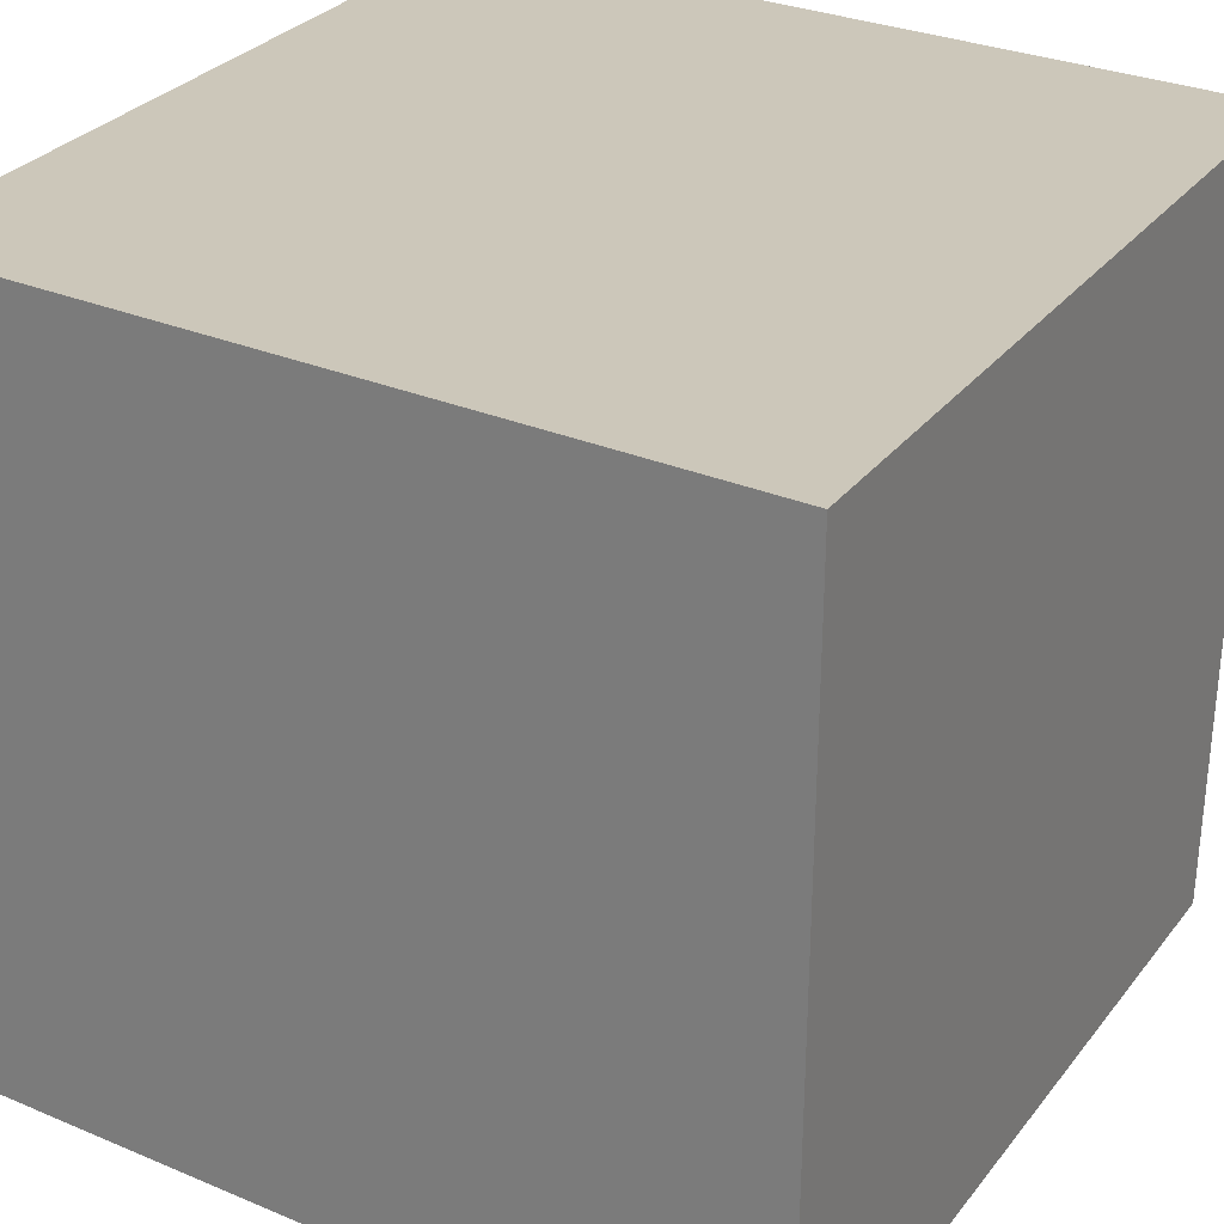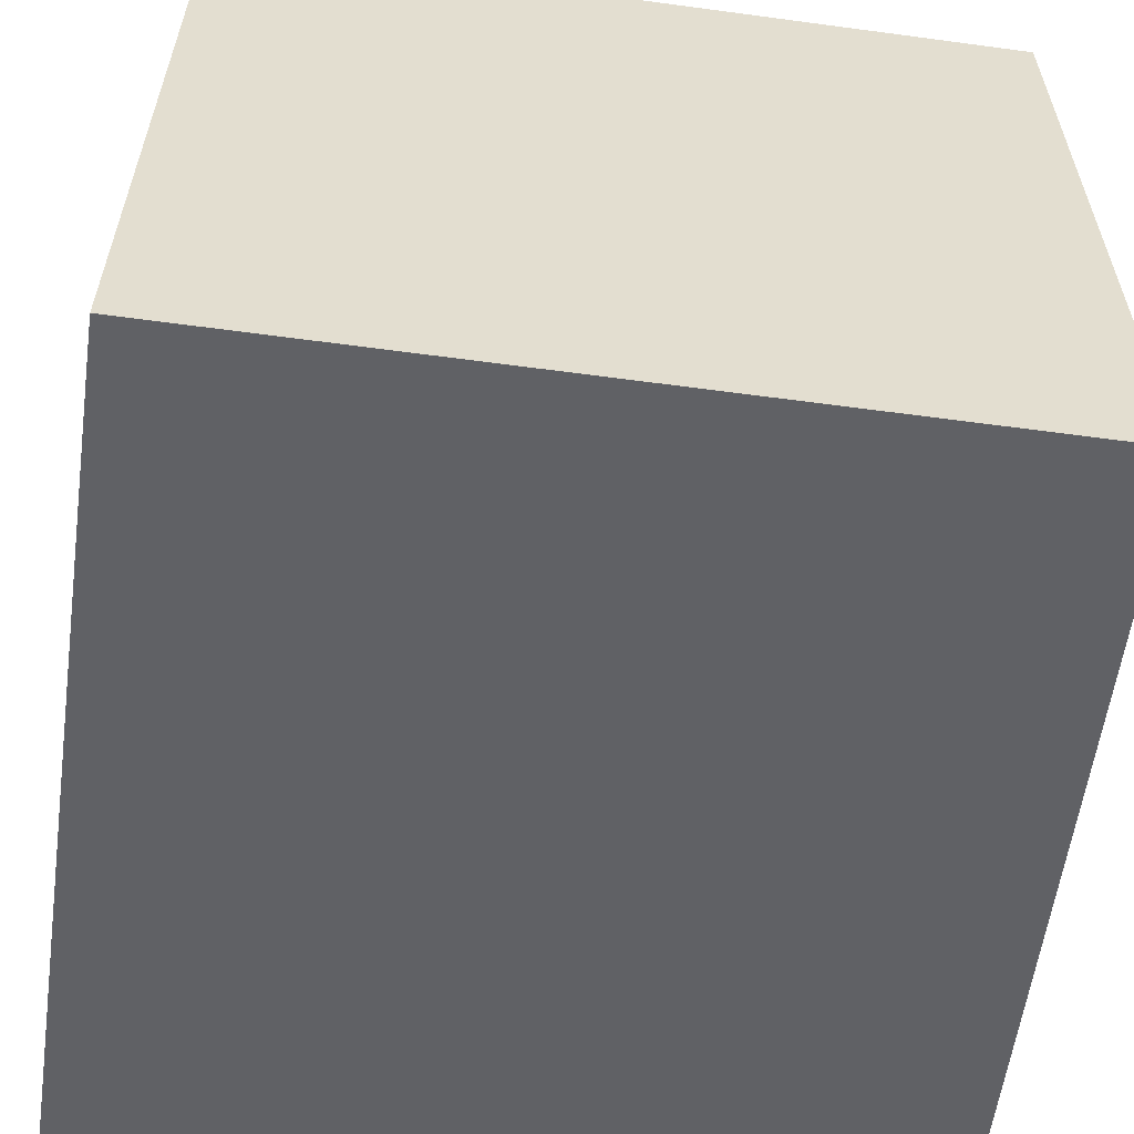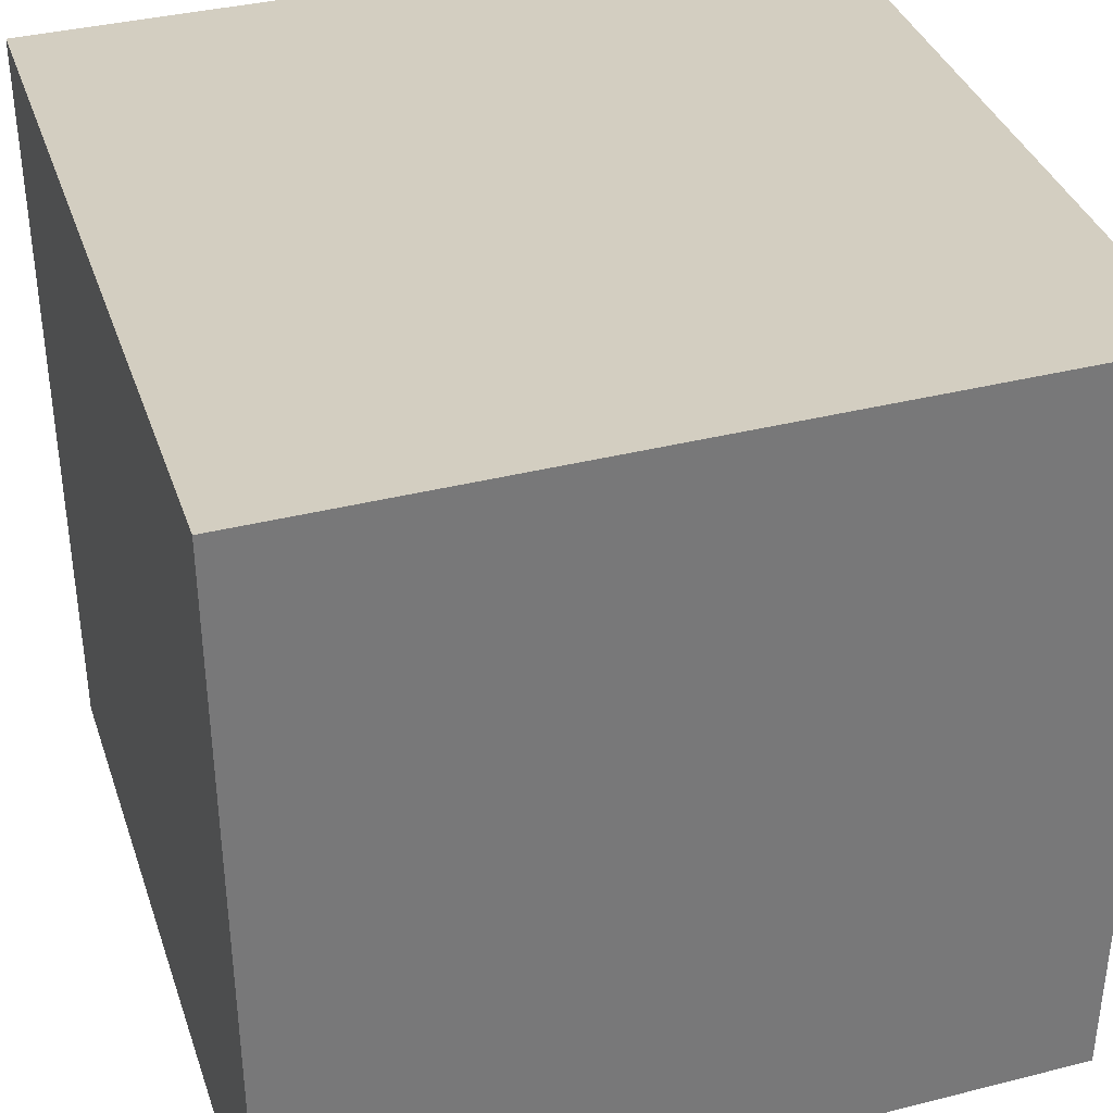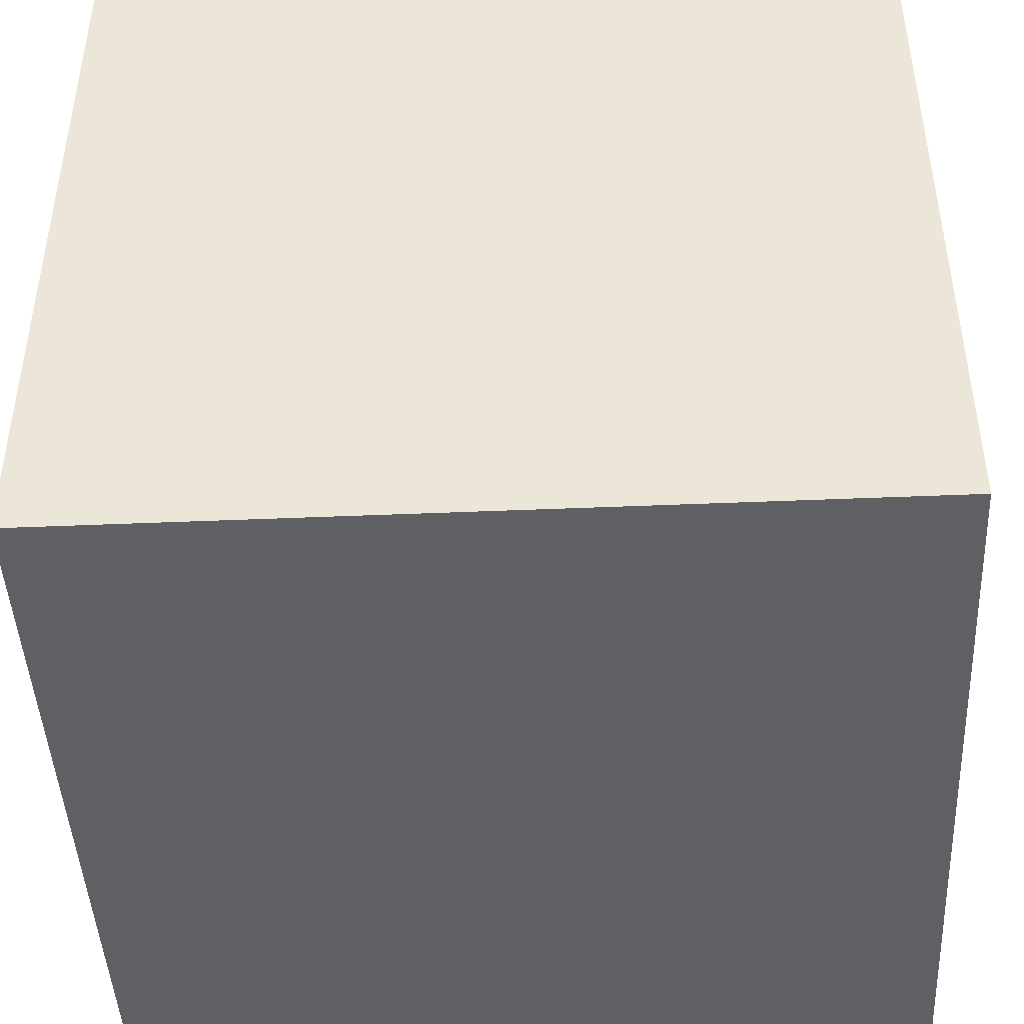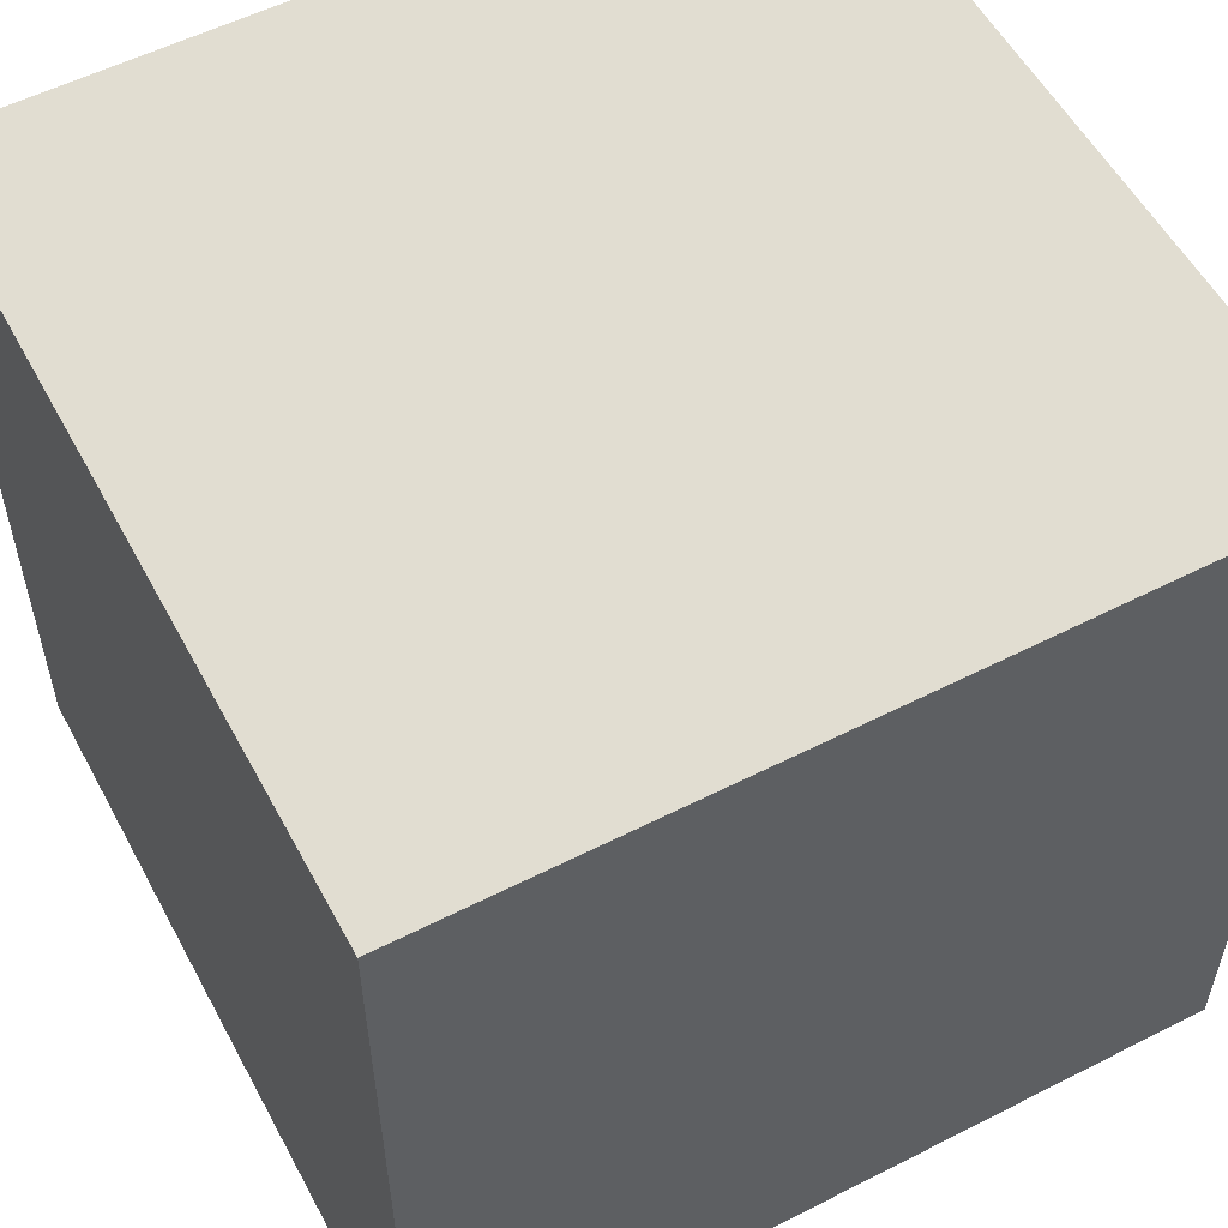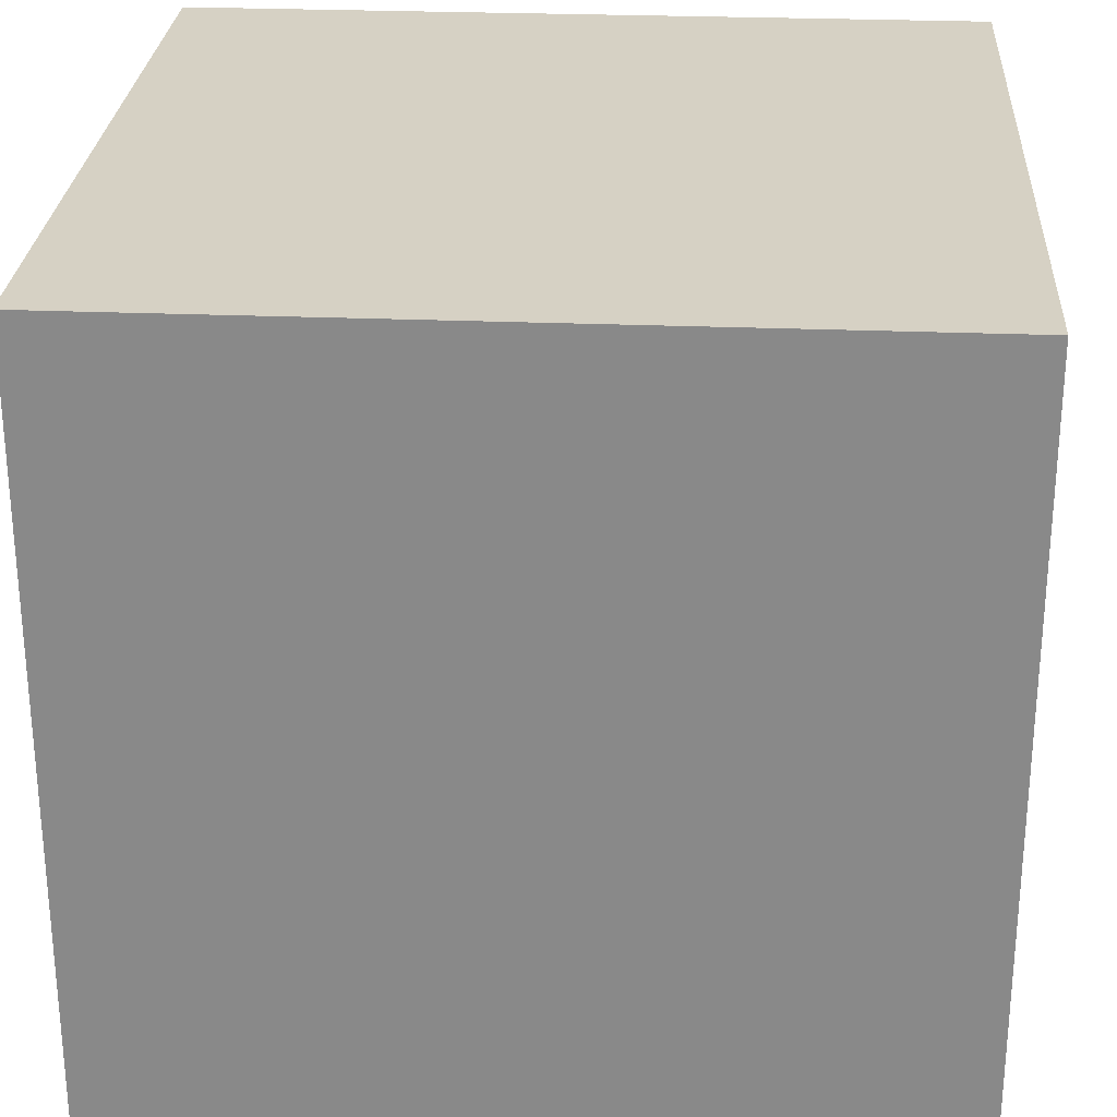
<metadata>
{"format":"obj","ext":"obj","renderer":"f3d","projection":"perspective","resolution":1024,"background":"white","views":[{"elev":30.6,"azim":-58.9,"up":"+Z"},{"elev":-59.1,"azim":82.1,"up":"+Z"},{"elev":37.1,"azim":-108.0,"up":"+Z"},{"elev":-45.1,"azim":2.8,"up":"+Y"},{"elev":55.6,"azim":151.9,"up":"+Z"},{"elev":27.0,"azim":93.6,"up":"+Y"}]}
</metadata>
<code>
v -0.2 -0.2 0.2
v -0.2 0.2 0.2
v 0.2 0.2 0.2
v 0.2 -0.2 0.2
v -0.2 0.2 0.2
v -0.2 0.2 -0.2
v 0.2 0.2 -0.2
v 0.2 0.2 0.2
v -0.2 0.2 -0.2
v -0.2 -0.2 -0.2
v 0.2 -0.2 -0.2
v 0.2 0.2 -0.2
v -0.2 -0.2 -0.2
v -0.2 -0.2 0.2
v 0.2 -0.2 0.2
v 0.2 -0.2 -0.2
v 0.2 -0.2 0.2
v 0.2 0.2 0.2
v 0.2 0.2 -0.2
v 0.2 -0.2 -0.2
v -0.2 -0.2 -0.2
v -0.2 0.2 -0.2
v -0.2 0.2 0.2
v -0.2 -0.2 0.2
g pCube64_1781_74
f 1 3 2
f 1 4 3
f 5 7 6
f 5 8 7
f 9 11 10
f 9 12 11
f 13 15 14
f 13 16 15
f 17 19 18
f 17 20 19
f 21 23 22
f 21 24 23

</code>
